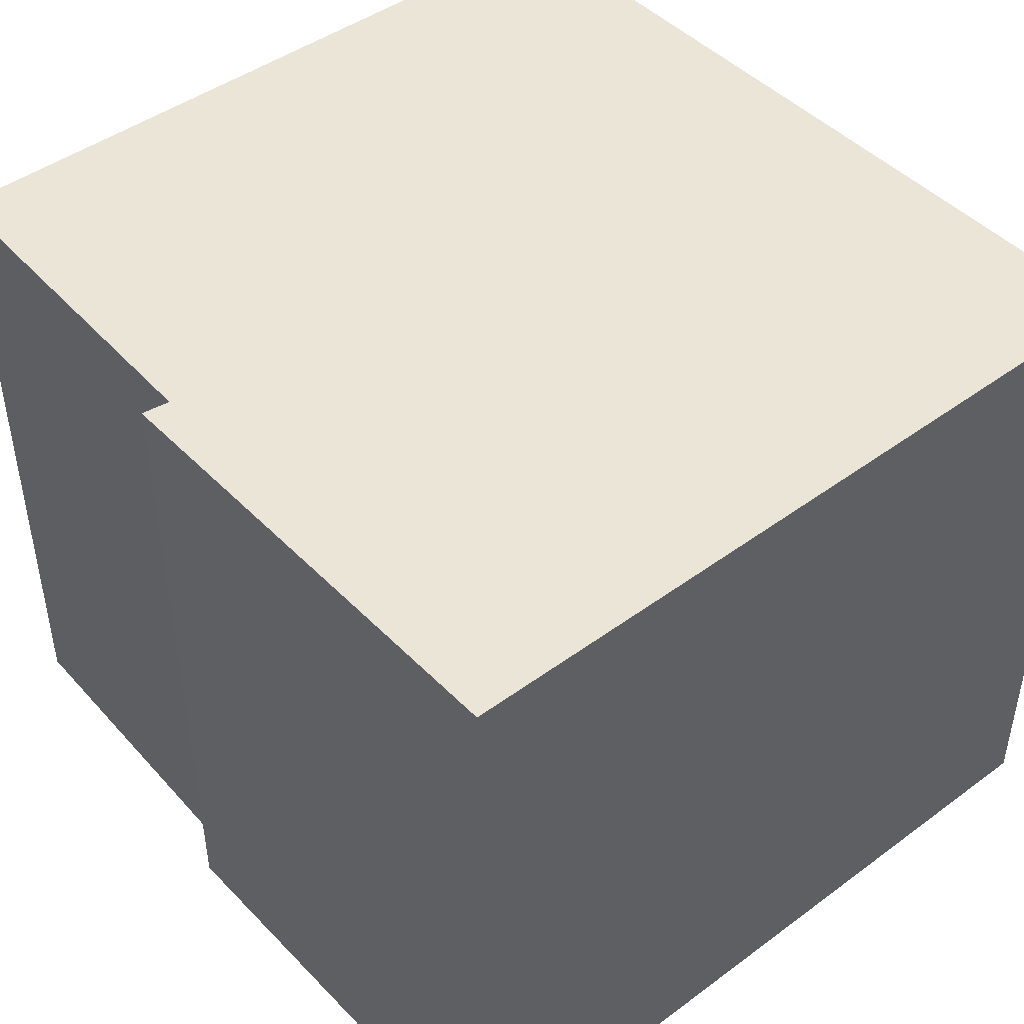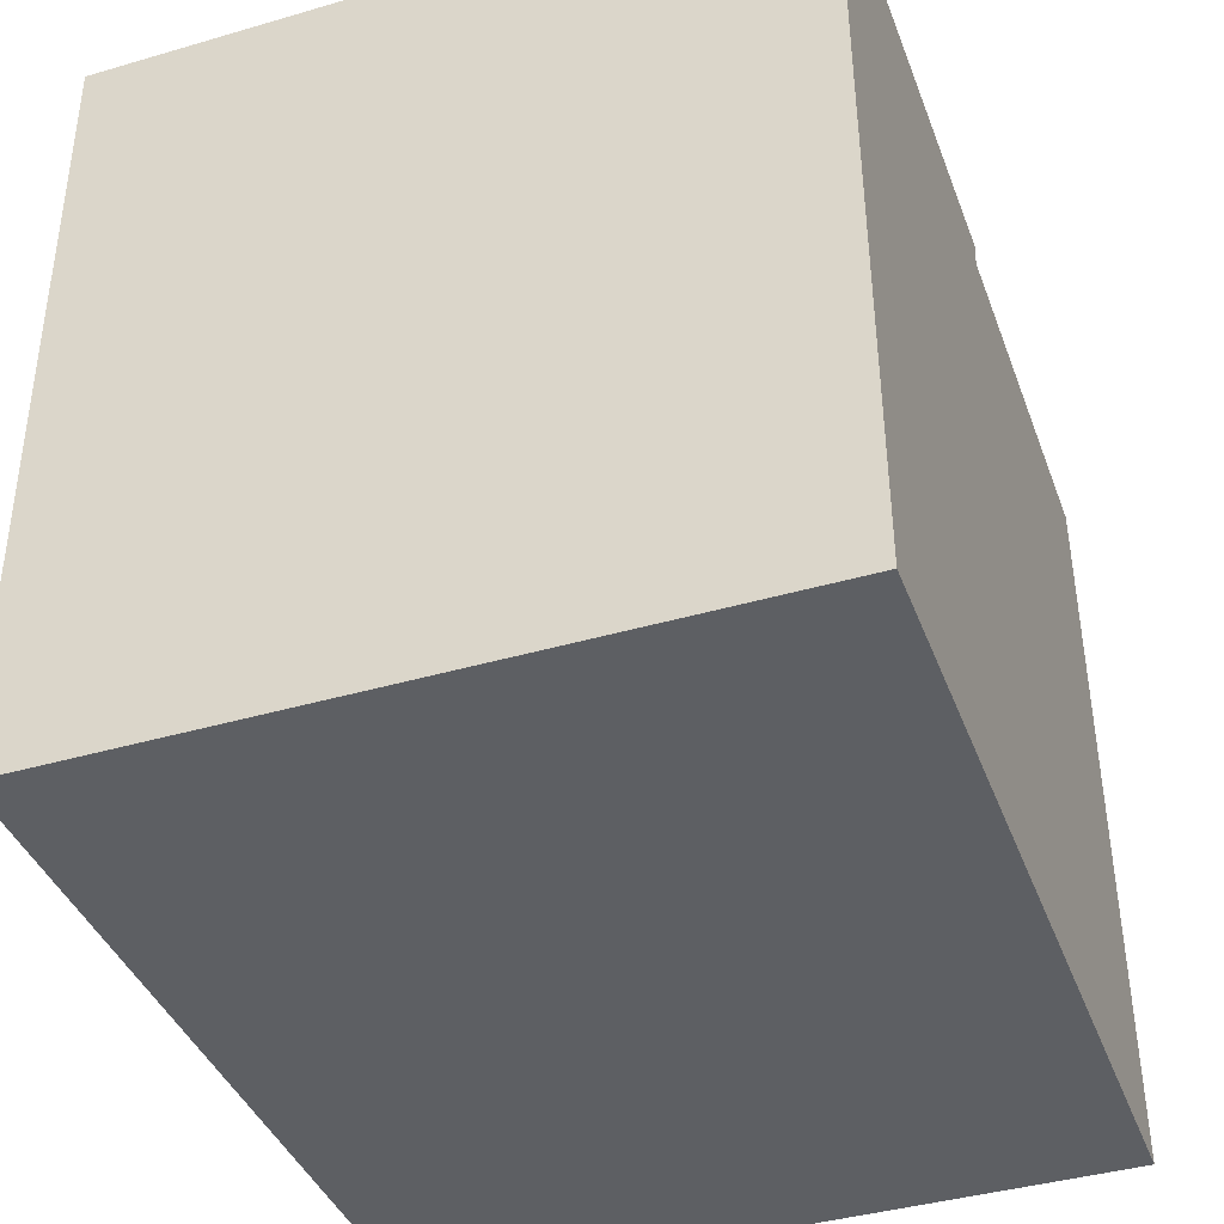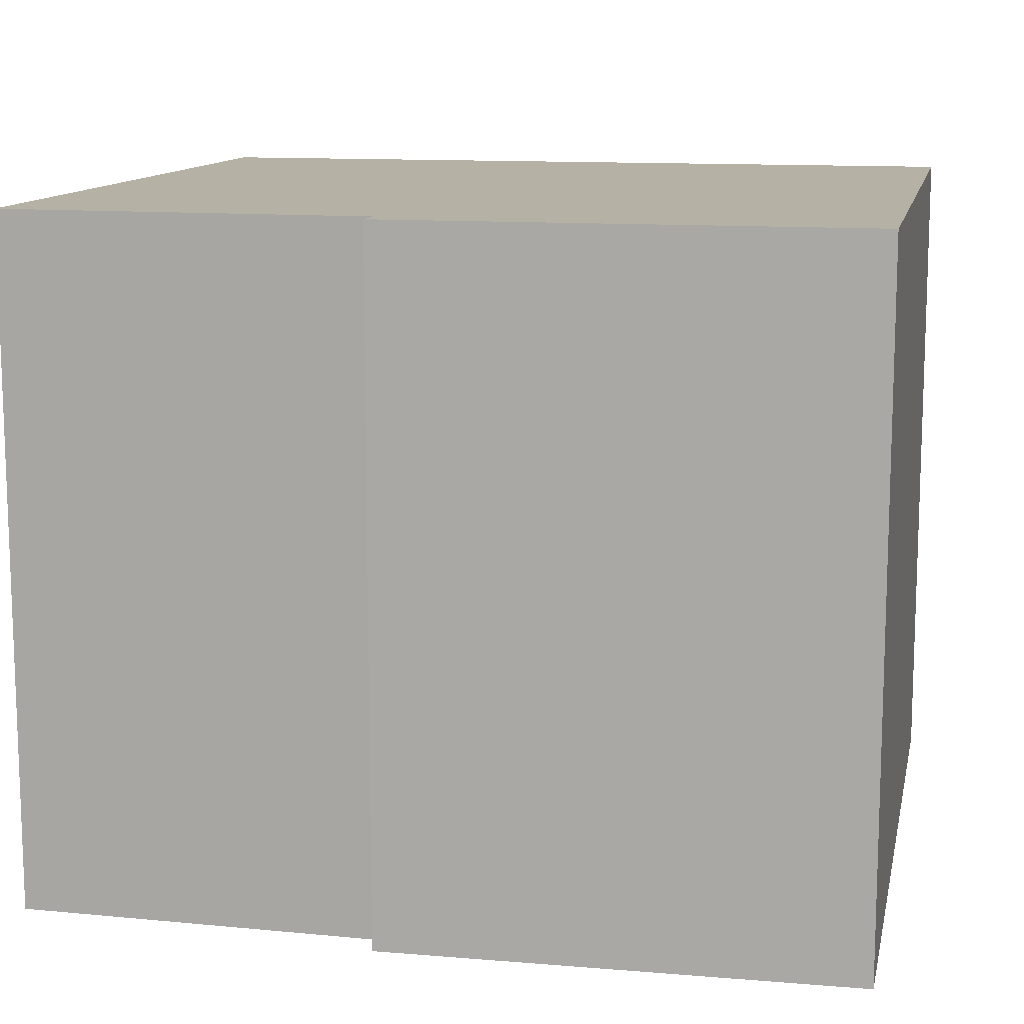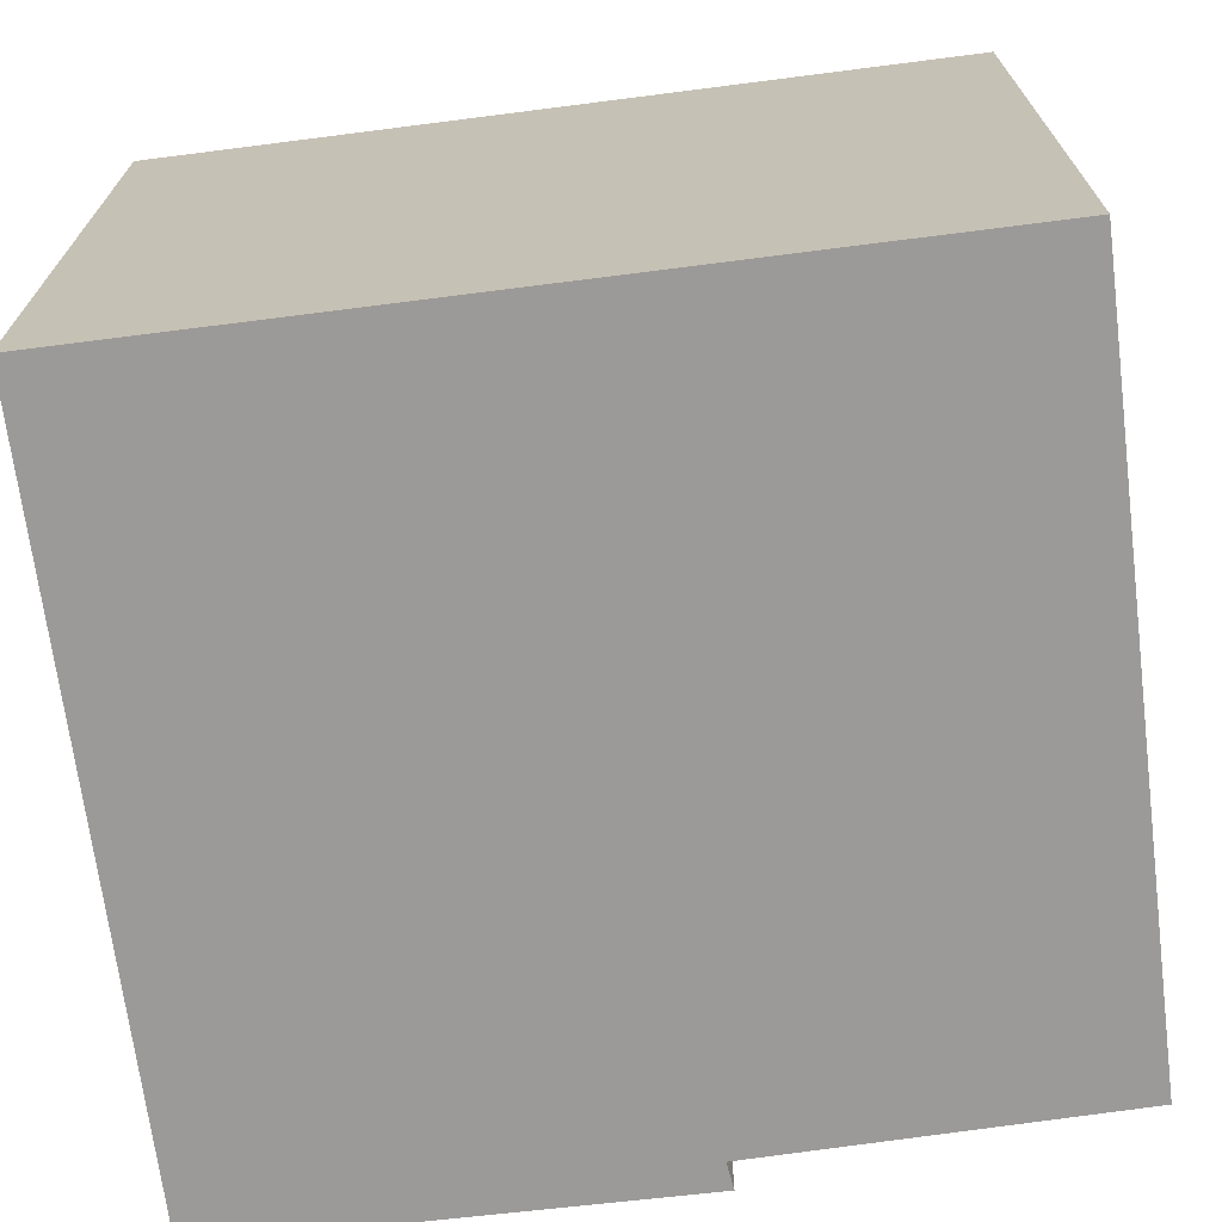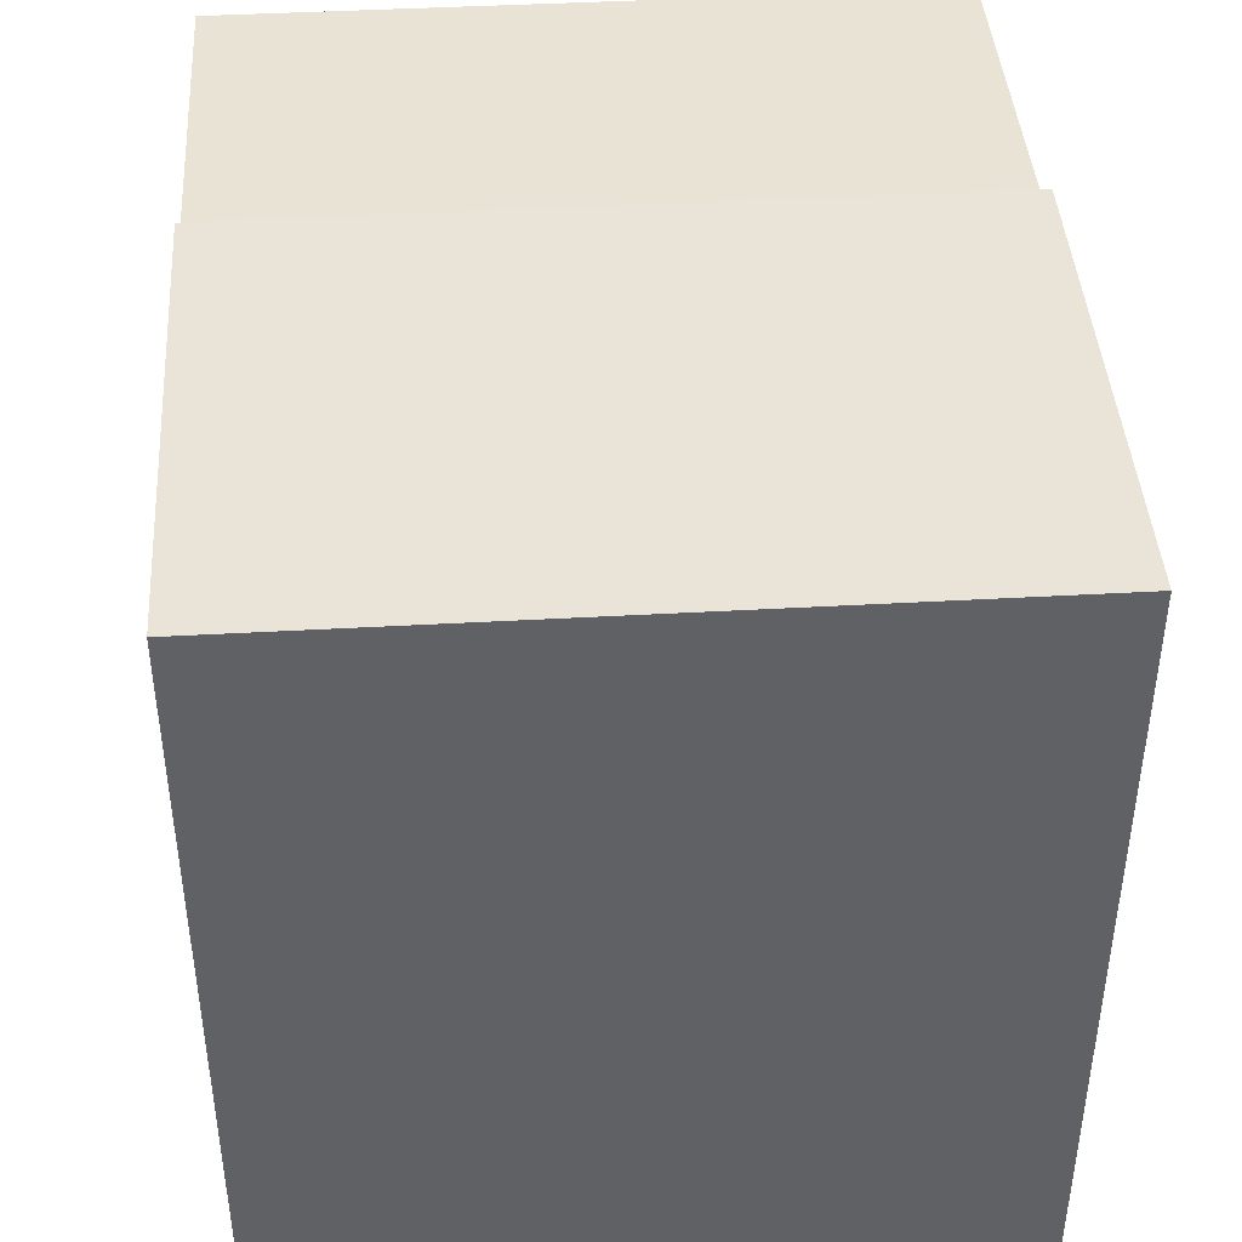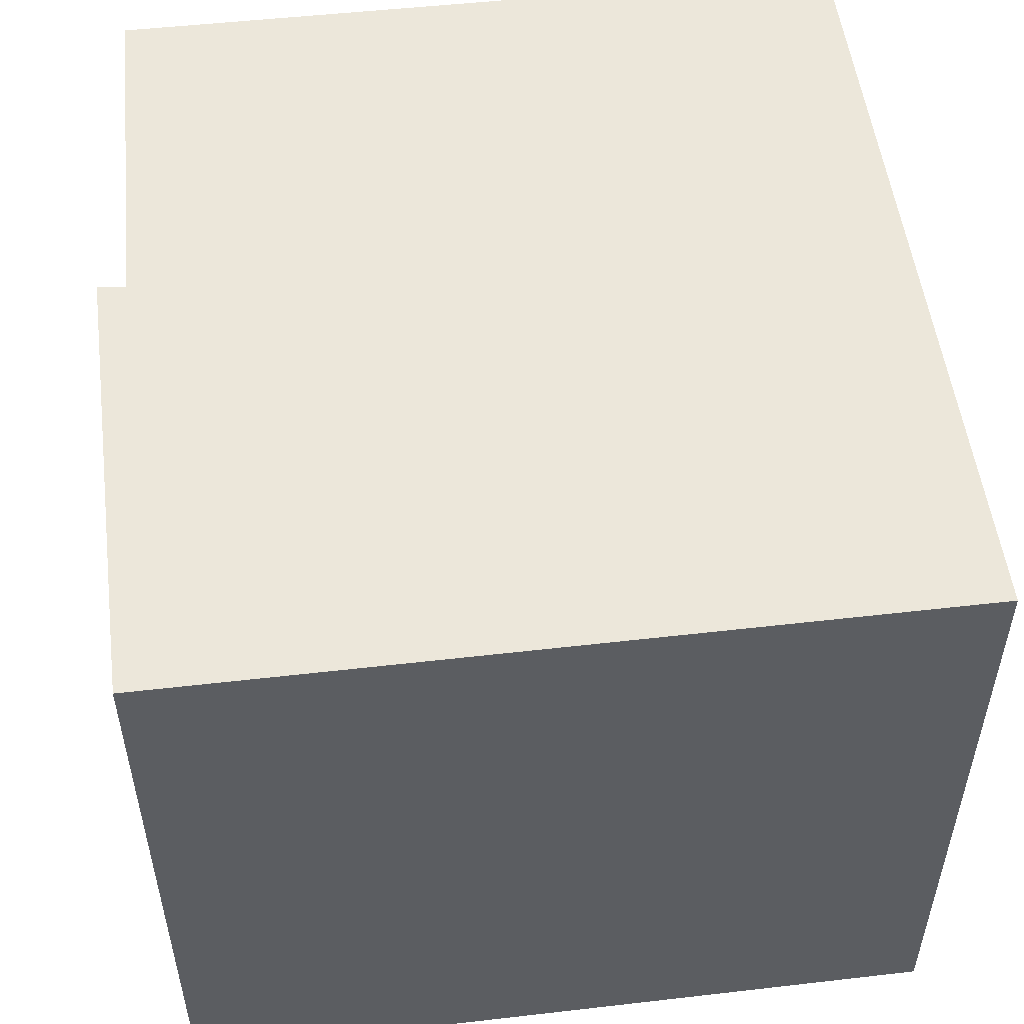
<metadata>
{"format":"obj","ext":"obj","renderer":"f3d","projection":"perspective","resolution":1024,"background":"white","views":[{"elev":45.6,"azim":50.5,"up":"+Y"},{"elev":-40.7,"azim":109.6,"up":"+Z"},{"elev":12.0,"azim":12.4,"up":"+Y"},{"elev":-69.4,"azim":-172.1,"up":"+Y"},{"elev":41.9,"azim":86.1,"up":"+Z"},{"elev":52.2,"azim":83.7,"up":"+Y"}]}
</metadata>
<code>
v  0.004 12.74 0.358
v  15.34 12.74 -0.169
v  0 12.74 7.8e-16
v  0.138 12.74 13.8
v  6.937 12.74 13.86
v  15.54 12.74 14.18
v  9.804 12.74 14.31
v  6.871 12.74 14.38
v  6.871 -8.805e-16 14.38
v  15.54 -8.684e-16 14.18
v  9.804 -8.764e-16 14.31
v  0.138 -8.448e-16 13.8
v  6.937 -8.489e-16 13.86
v  15.34 1.035e-17 -0.169
v  0 0 0
v  0.004 -2.192e-17 0.358
g defaultobject
f 1 2 3
f 2 1 4
f 2 4 5
f 2 5 6
f 6 5 7
f 7 5 8
f 9 7 8
f 7 9 6
f 6 9 10
f 10 9 11
f 12 5 4
f 5 12 13
f 10 2 6
f 2 10 14
f 14 3 2
f 3 14 15
f 15 1 3
f 1 15 4
f 4 15 12
f 12 15 16
f 13 8 5
f 8 13 9
f 9 13 11
f 10 15 14
f 15 10 16
f 16 10 13
f 16 13 12
f 13 10 11

</code>
